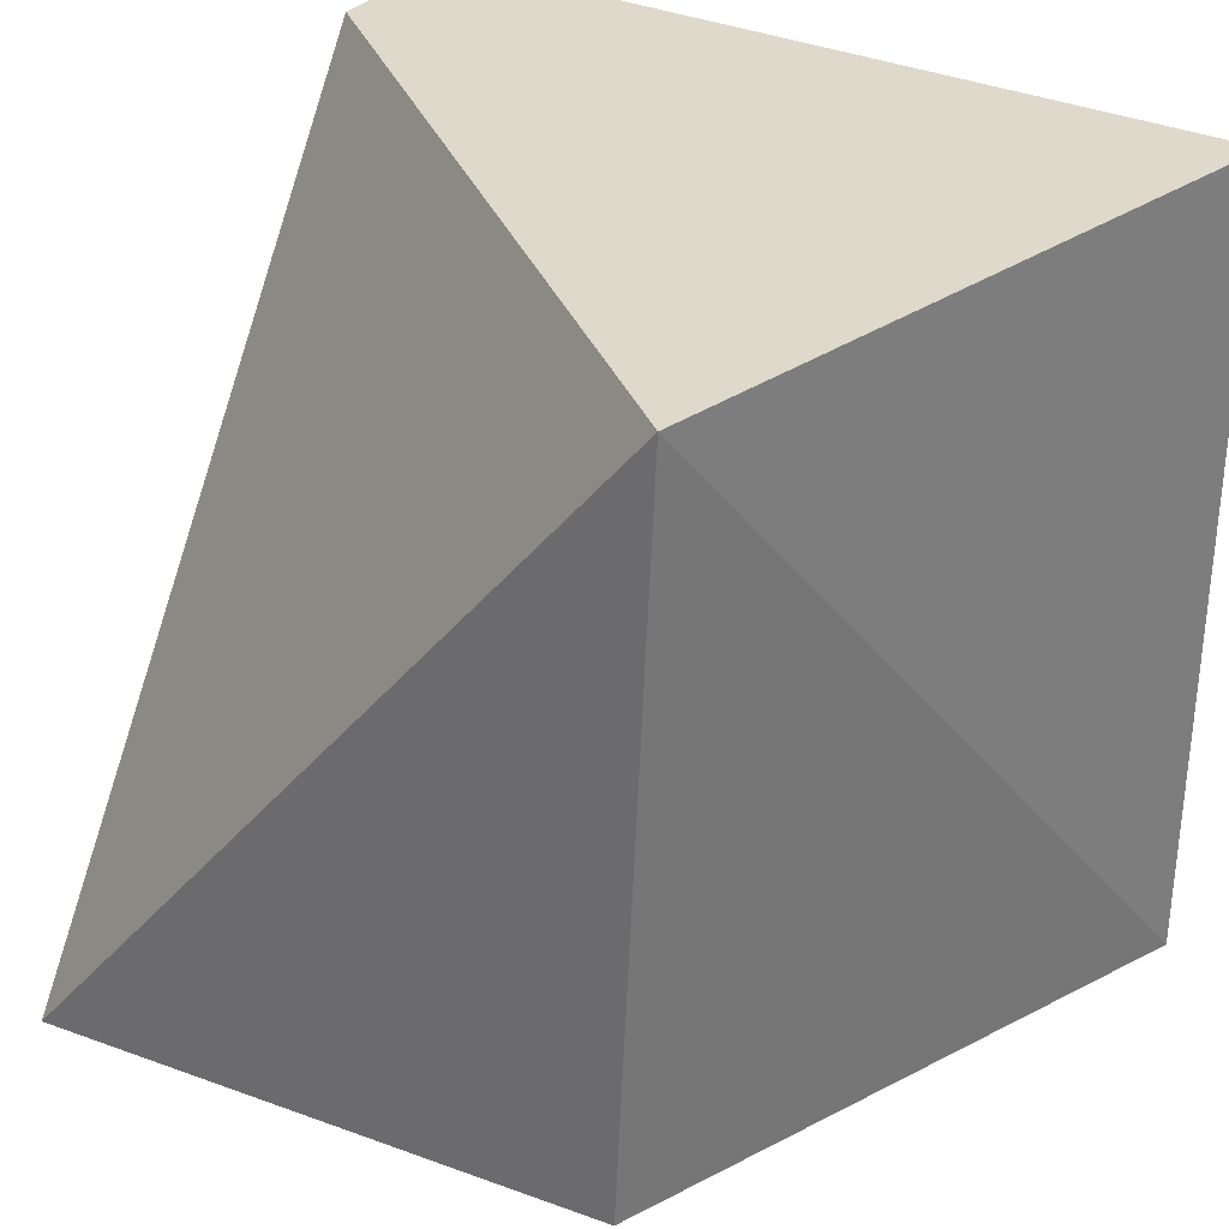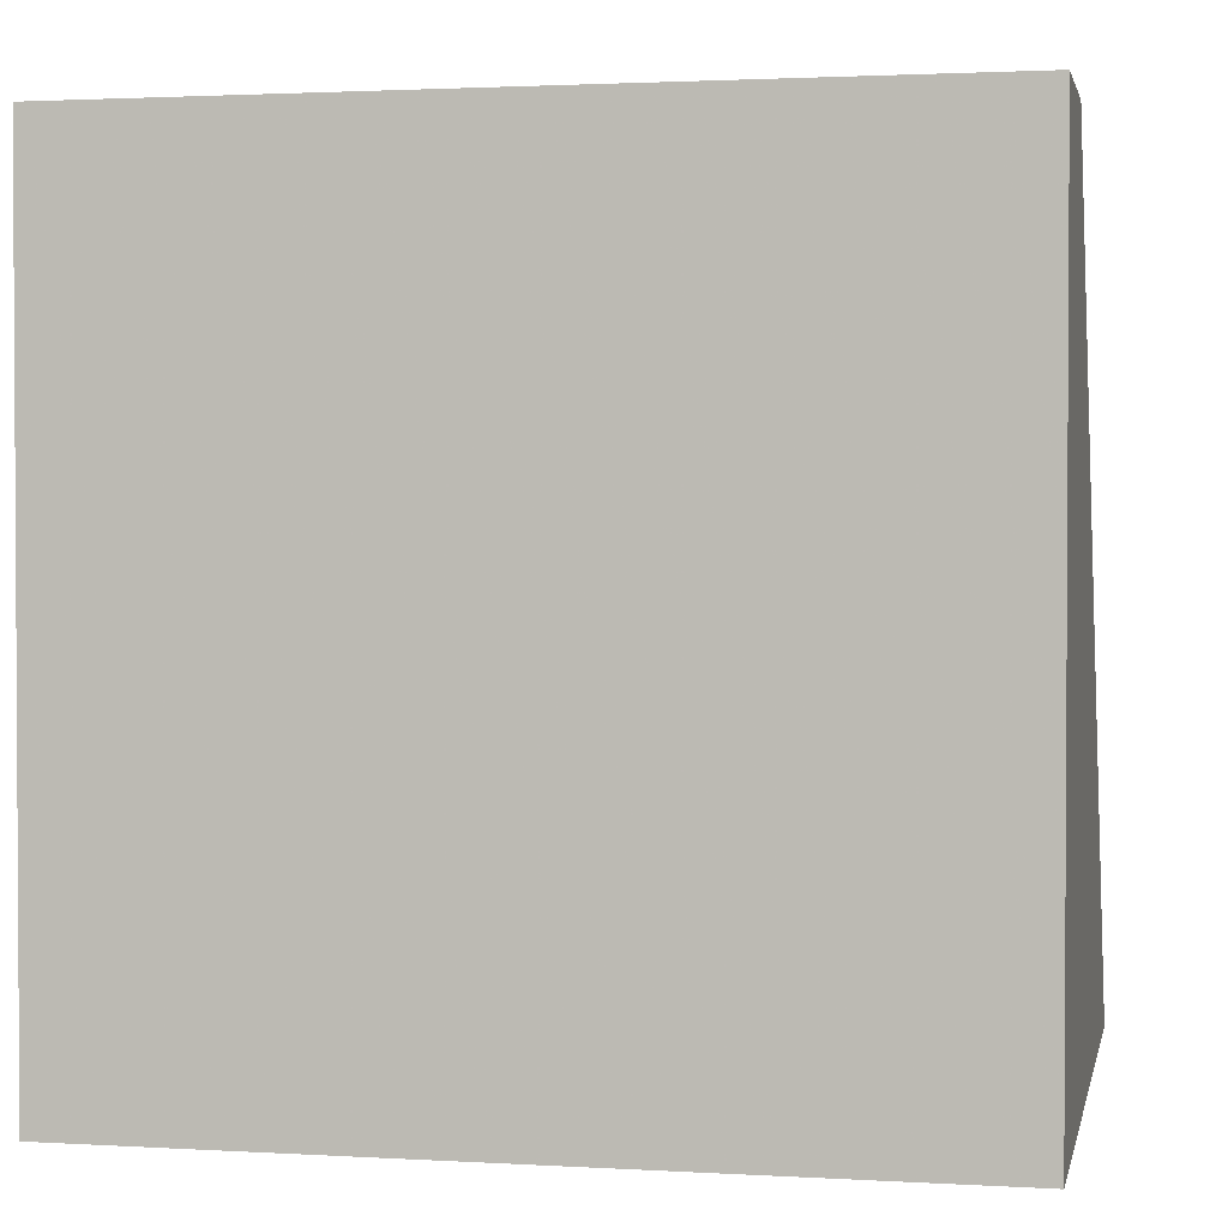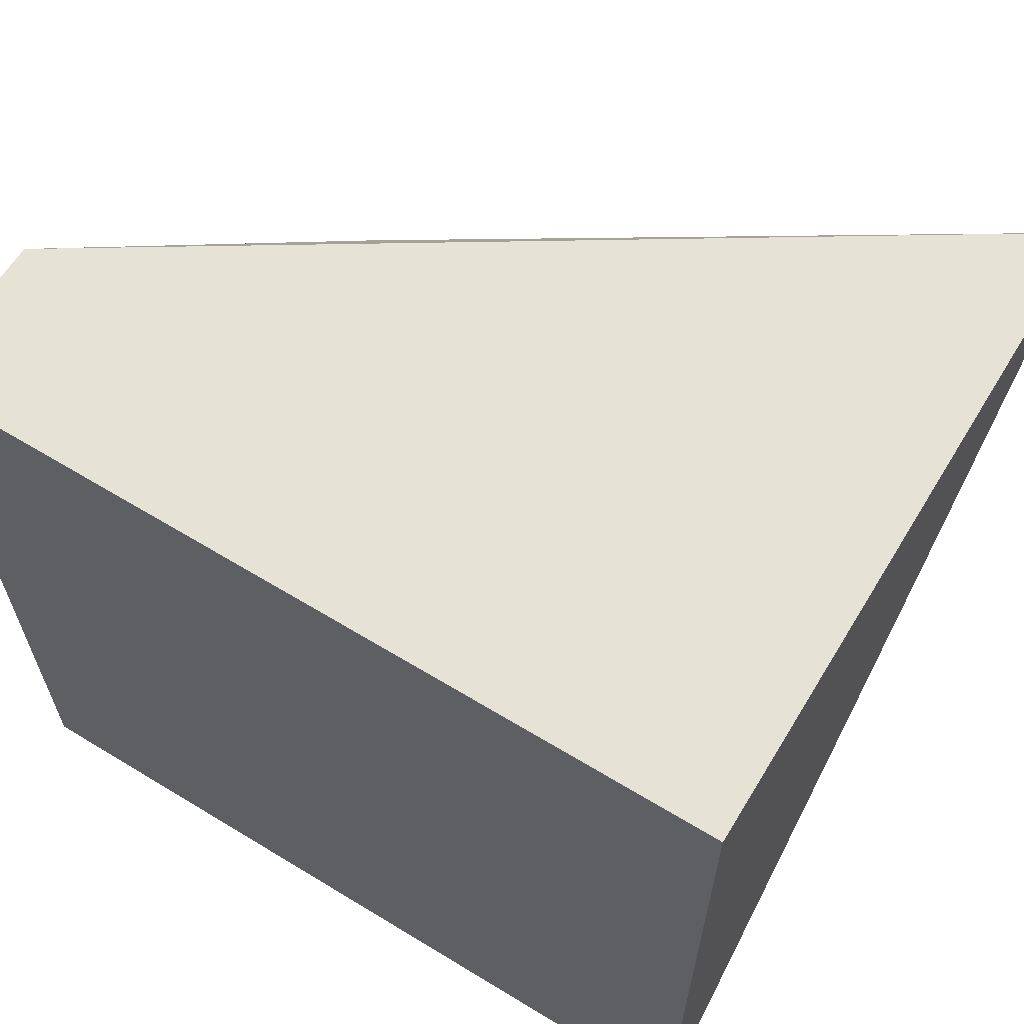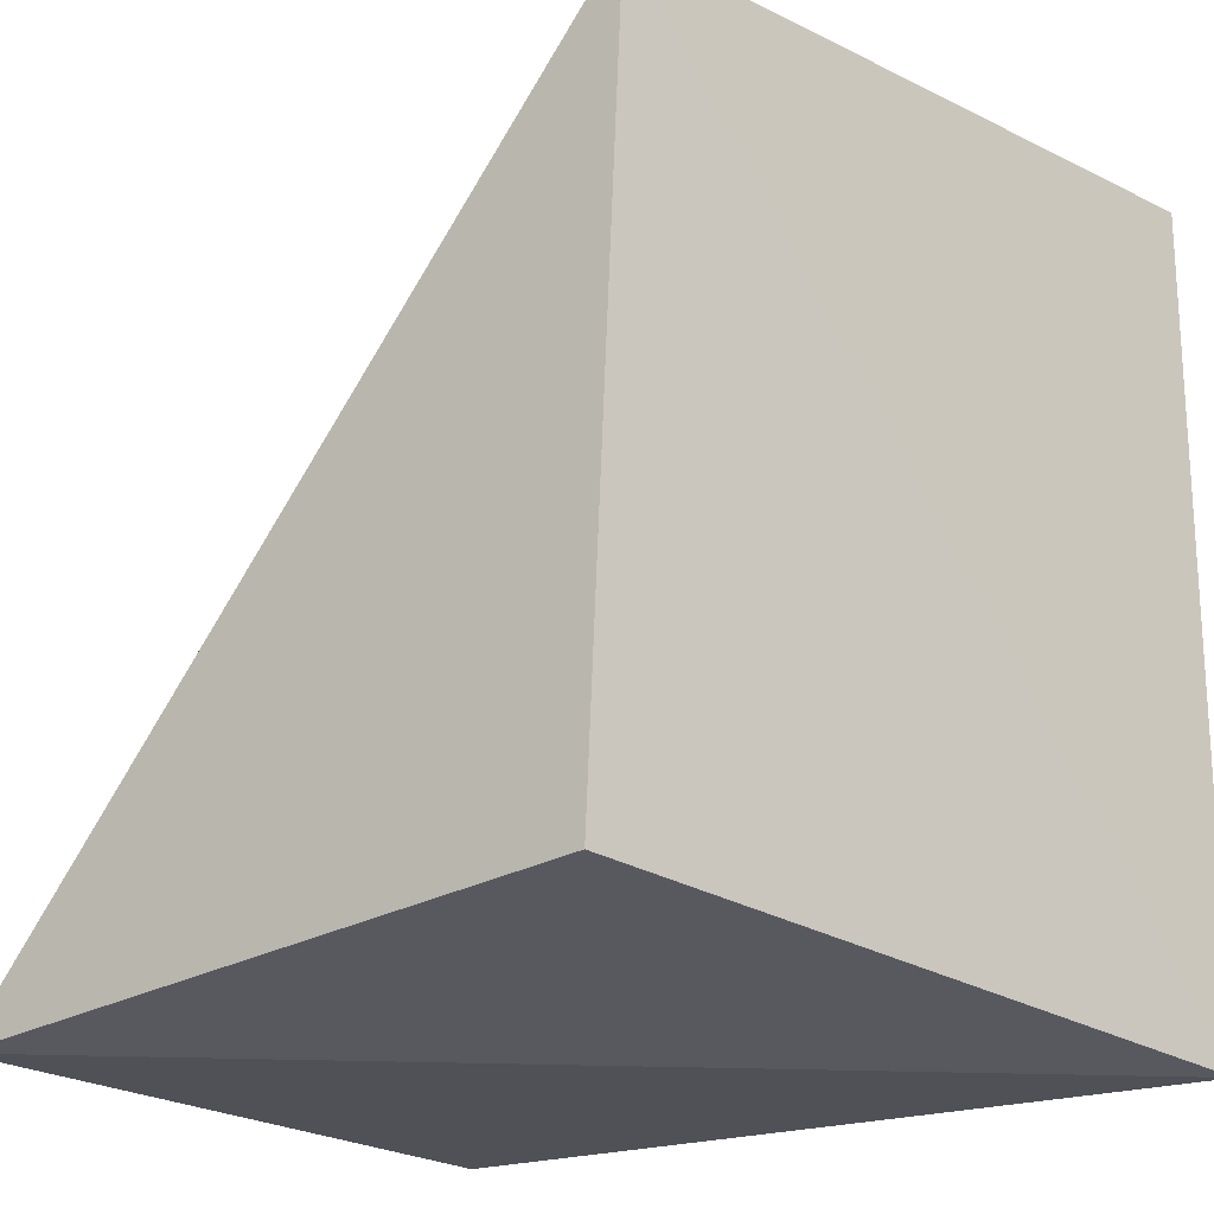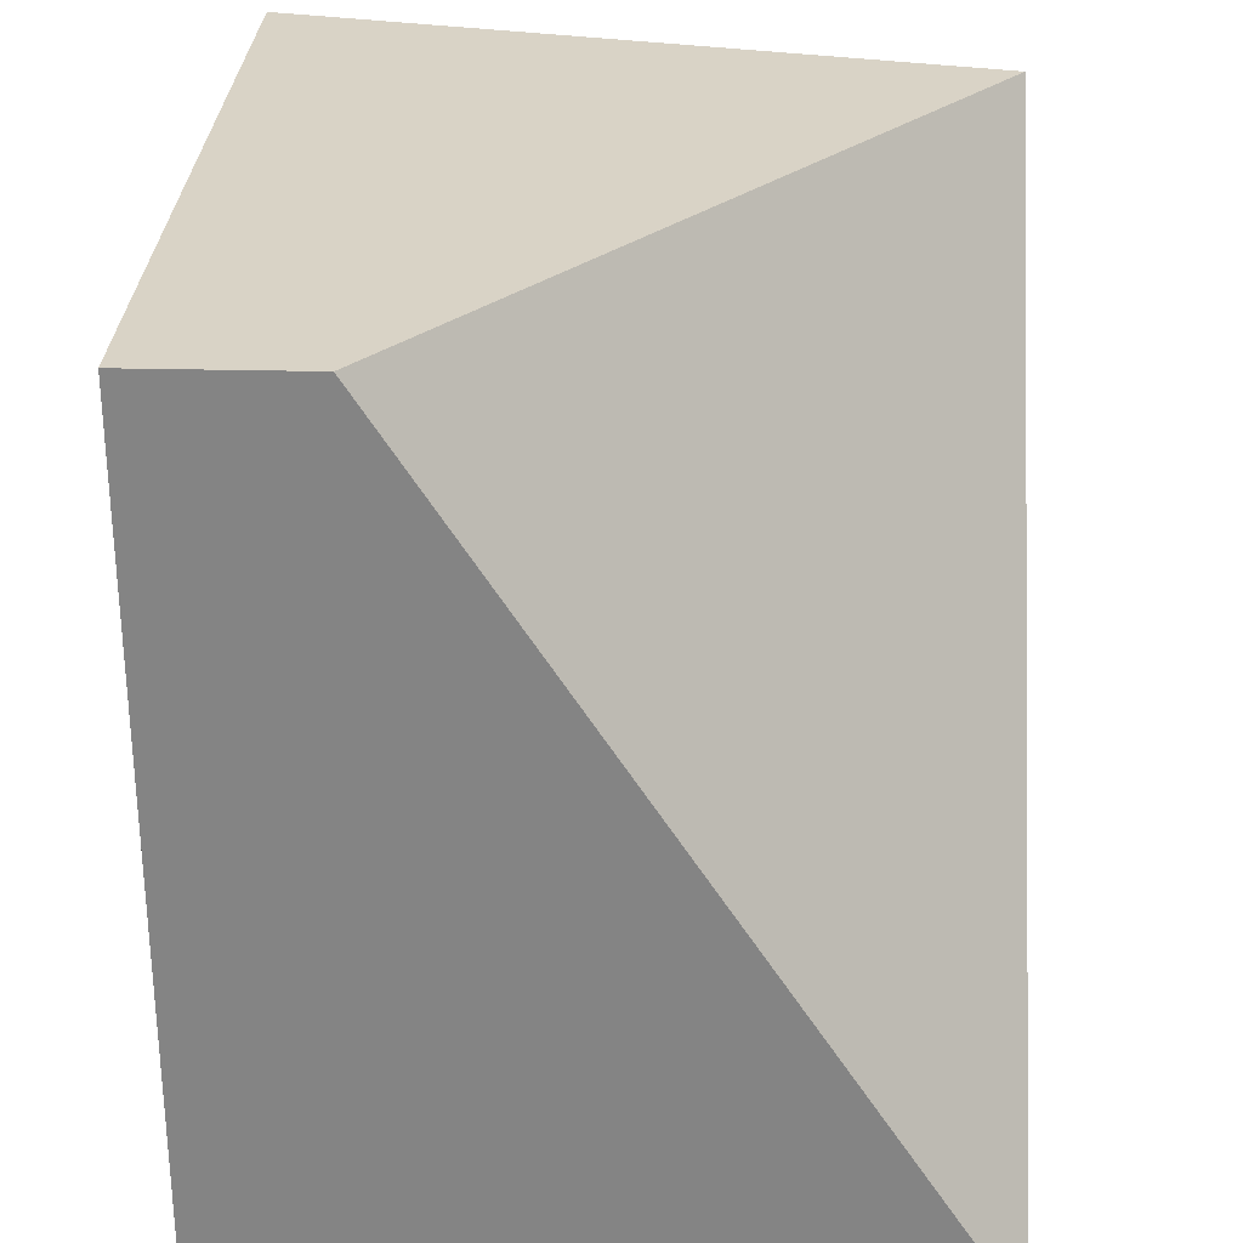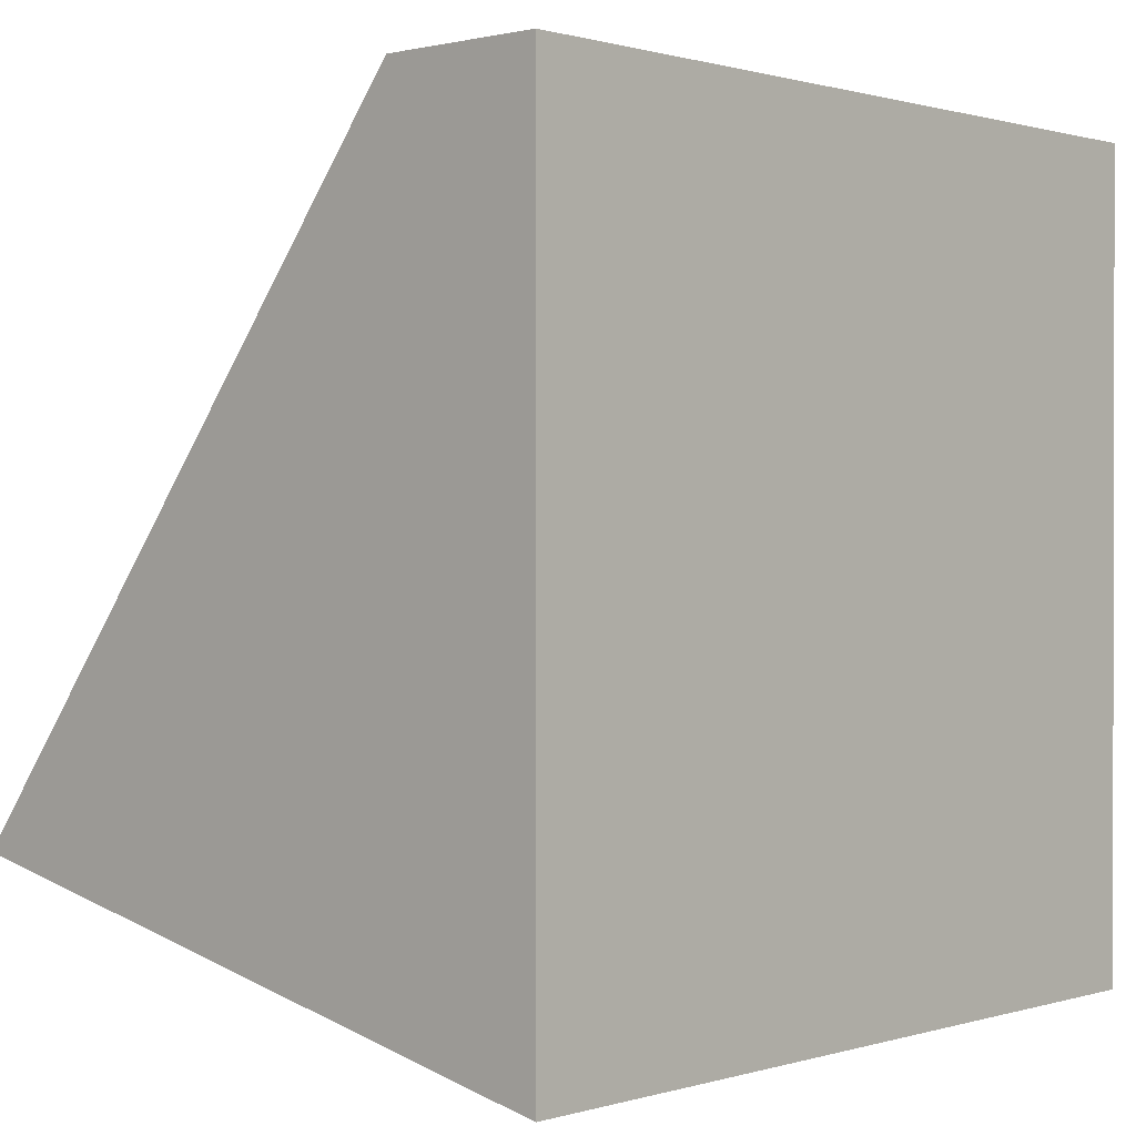
<metadata>
{"format":"obj","ext":"obj","renderer":"f3d","projection":"perspective","resolution":1024,"background":"white","views":[{"elev":31.7,"azim":123.3,"up":"+Y"},{"elev":1.9,"azim":-78.2,"up":"+Y"},{"elev":63.2,"azim":-58.4,"up":"+Z"},{"elev":-20.0,"azim":125.5,"up":"+Y"},{"elev":28.3,"azim":2.1,"up":"+Y"},{"elev":0.7,"azim":-137.6,"up":"+Z"}]}
</metadata>
<code>
v 0.003055 0.05053 -0.1611
v 0.01297 0.03506 -0.1611
v 0.01297 0.05053 -0.1738
v 0 0.05053 -0.1767
v 0 0.03497 -0.1611
v 0 0.03497 -0.1767
v 0 0.05053 -0.1611
v 0.01296 0.03644 -0.1731
f 1 2 3
f 1 3 4
f 6 4 3
f 6 5 4
f 6 2 5
f 7 1 4
f 7 4 5
f 7 5 2
f 7 2 1
f 8 6 3
f 8 3 2
f 8 2 6

</code>
